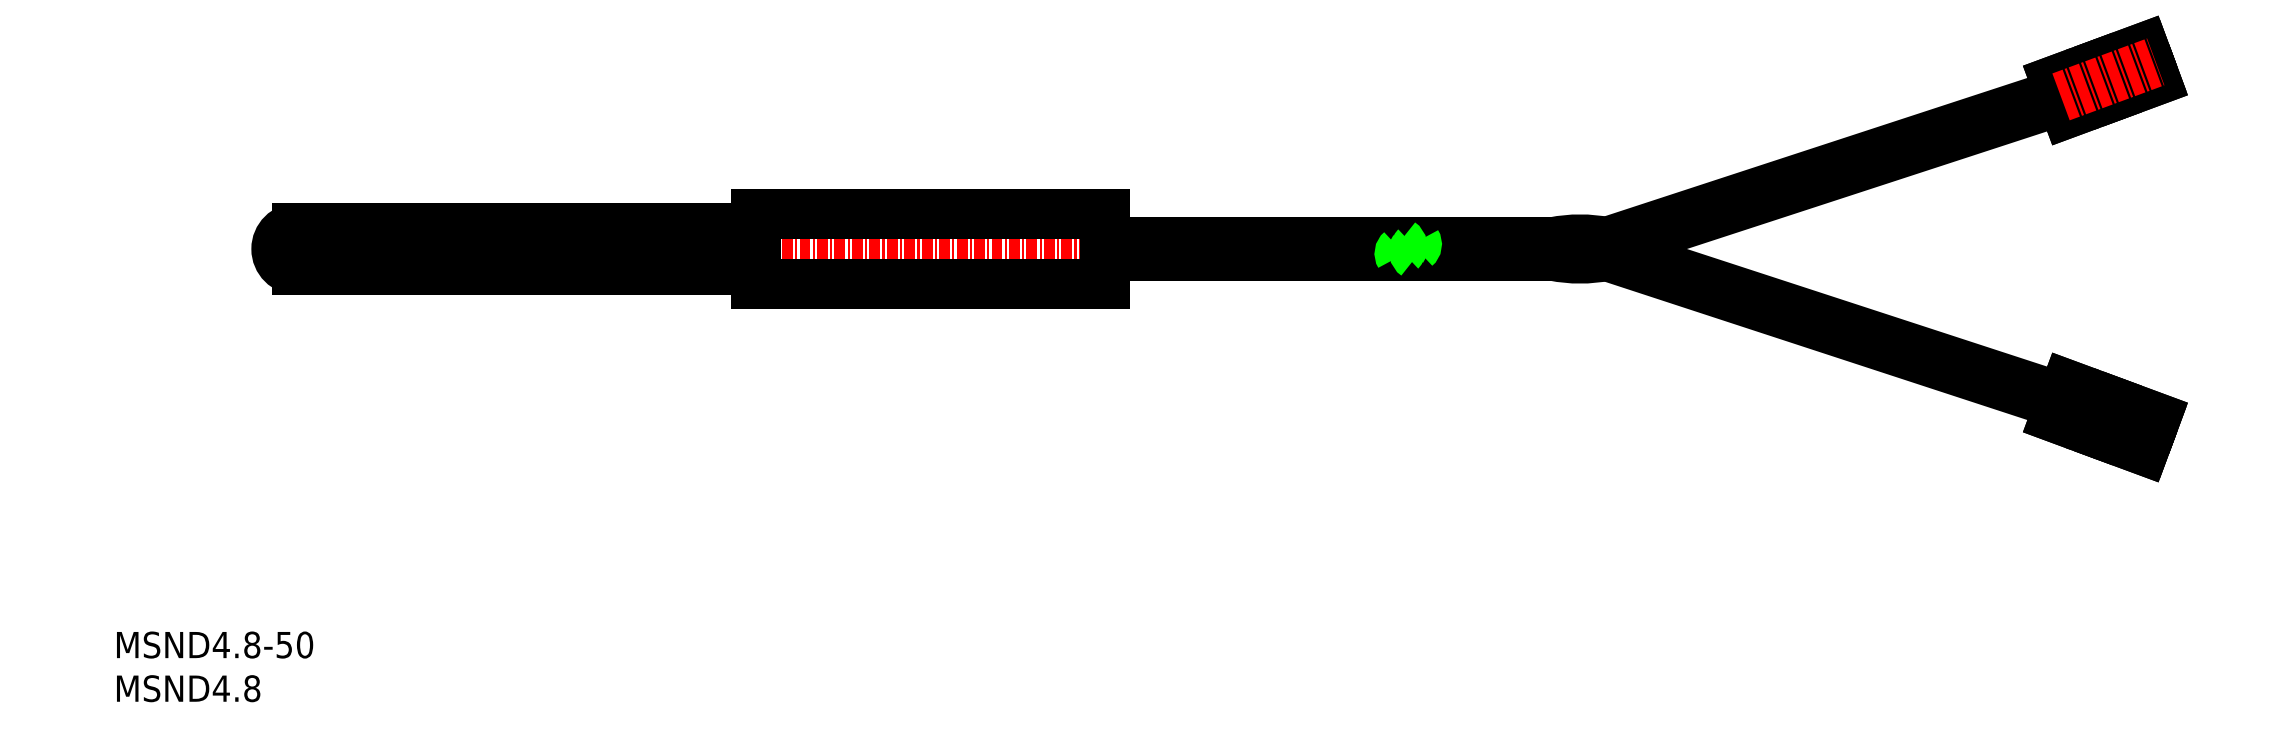
<metadata>
{"format":"dxf","ext":"dxf","renderer":"ezdxf+matplotlib","layout":"modelspace","background":"white","min_lineweight":24,"dpi":150}
</metadata>
<code>
0
SECTION
2
ENTITIES
0
INSERT
8
0
2
*U7
10
0
20
0
30
0
0
INSERT
8
0
2
*U8
10
0
20
0
30
0
0
LINE
8
CENTER
10
16.59
20
51.89
30
0
11
173.6
21
51.89
31
0
0
LINE
8
0
10
113.6
20
47.89
30
0
11
73.63
21
47.89
31
0
0
LINE
8
0
10
113.6
20
55.89
30
0
11
73.63
21
55.89
31
0
0
LINE
8
0
10
73.63
20
47.89
30
0
11
73.63
21
51.89
31
0
0
LINE
8
0
10
68.63
20
54.29
30
0
11
73.63
21
54.29
31
0
0
LINE
8
0
10
68.63
20
49.49
30
0
11
73.63
21
49.49
31
0
0
LINE
8
0
10
73.63
20
55.89
30
0
11
73.63
21
51.89
31
0
0
LINE
8
0
10
68.63
20
54.29
30
0
11
68.63
21
49.49
31
0
0
LINE
8
0
10
113.6
20
51.89
30
0
11
113.6
21
47.89
31
0
0
LINE
8
0
10
113.6
20
51.89
30
0
11
113.6
21
55.89
31
0
0
LINE
8
0
10
21.03
20
49.49
30
0
11
68.63
21
49.49
31
0
0
LINE
8
0
10
21.03
20
54.29
30
0
11
68.63
21
54.29
31
0
0
ARC
8
0
10
21.03
20
51.89
30
0
40
2.4
50
90
51
270
0
LINE
8
0
10
171.1
20
52.69
30
0
11
223
21
69.69
31
0
0
LINE
8
0
10
171.1
20
51.89
30
0
11
223.3
21
68.94
31
0
0
LINE
8
0
10
171.1
20
51.09
30
0
11
223
21
34.08
31
0
0
LINE
8
0
10
171.1
20
51.89
30
0
11
223.3
21
34.83
31
0
0
LINE
8
0
10
149.3
20
51.09
30
0
11
165
21
51.09
31
0
0
LINE
8
0
10
149.2
20
52.69
30
0
11
165
21
52.69
31
0
0
LINE
8
0
10
113.6
20
51.09
30
0
11
147.4
21
51.09
31
0
0
LINE
8
0
10
113.6
20
52.69
30
0
11
147.4
21
52.69
31
0
0
ARC
8
0
10
147
20
52.1
30
0
40
0.7103
50
326.8
51
55.43
0
ARC
8
0
10
147.9
20
51.34
30
0
40
0.4817
50
129.5
51
211.8
0
ARC
8
0
10
148.8
20
52.43
30
0
40
0.4817
50
309.5
51
31.84
0
ARC
8
0
10
149.7
20
51.67
30
0
40
0.7103
50
146.8
51
235.4
0
LINE
8
0
10
171.1
20
52.69
30
0
11
171.1
21
51.09
31
0
0
LINE
8
0
10
165
20
51.09
30
0
11
165
21
52.69
31
0
0
ARC
8
0
10
168
20
66.34
30
0
40
15.55
50
258.8
51
281.2
0
ARC
8
0
10
168
20
37.44
30
0
40
15.55
50
78.77
51
101.2
0
LINE
8
0
10
231.1
20
32.03
30
0
11
230.8
21
31.11
31
0
0
LINE
8
0
10
228.1
20
31.18
30
0
11
228
21
31.05
31
0
0
LINE
8
0
10
227.3
20
30.78
30
0
11
228.7
21
34.54
31
0
0
LINE
8
0
10
222.5
20
32.58
30
0
11
227.3
21
30.78
31
0
0
LINE
8
CENTER
10
223.2
20
34.46
30
0
11
234
21
30.44
31
0
0
LINE
8
0
10
232.8
20
29.3
30
0
11
231.4
21
29.82
31
0
0
ARC
8
0
10
231.7
20
30.76
30
0
40
1
50
159.7
51
249.7
0
LINE
8
0
10
232.6
20
28.82
30
0
11
232.8
21
29.3
31
0
0
LINE
8
0
10
228.3
20
30.41
30
0
11
232.6
21
28.82
31
0
0
ARC
8
0
10
228.5
20
30.88
30
0
40
0.5
50
159.7
51
249.7
0
LINE
8
0
10
228.3
20
33.47
30
0
11
228.4
21
33.44
31
0
0
LINE
8
0
10
233.8
20
32.1
30
0
11
232.4
21
32.62
31
0
0
ARC
8
0
10
232.1
20
31.68
30
0
40
1
50
69.71
51
159.7
0
LINE
8
0
10
234
20
32.57
30
0
11
233.8
21
32.1
31
0
0
ARC
8
0
10
229.5
20
33.7
30
0
40
0.5
50
69.71
51
159.7
0
ARC
8
0
10
228.6
20
33.91
30
0
40
0.5
50
249.7
51
339.7
0
LINE
8
0
10
229
20
33.74
30
0
11
229.1
21
33.87
31
0
0
ARC
8
0
10
227.6
20
31.36
30
0
40
0.5
50
339.7
51
69.71
0
LINE
8
0
10
227.7
20
31.85
30
0
11
227.8
21
31.83
31
0
0
LINE
8
0
10
229.7
20
34.16
30
0
11
234
21
32.57
31
0
0
LINE
8
0
10
223.2
20
34.46
30
0
11
223.8
21
36.33
31
0
0
LINE
8
0
10
223.8
20
36.33
30
0
11
228.7
21
34.54
31
0
0
LINE
8
0
10
223.2
20
34.46
30
0
11
222.5
21
32.58
31
0
0
LINE
8
0
10
223
20
34.08
30
0
11
223.3
21
34.83
31
0
0
LINE
8
0
10
223
20
69.69
30
0
11
223.3
21
68.94
31
0
0
LINE
8
0
10
223.2
20
69.31
30
0
11
222.5
21
71.19
31
0
0
LINE
8
0
10
222.5
20
71.19
30
0
11
227.3
21
72.99
31
0
0
LINE
8
0
10
223.8
20
67.44
30
0
11
228.7
21
69.24
31
0
0
LINE
8
0
10
223.2
20
69.31
30
0
11
223.8
21
67.44
31
0
0
LINE
8
0
10
227.3
20
72.99
30
0
11
228.7
21
69.24
31
0
0
LINE
8
0
10
227.7
20
71.92
30
0
11
227.8
21
71.95
31
0
0
LINE
8
0
10
228.3
20
73.36
30
0
11
232.6
21
74.95
31
0
0
LINE
8
0
10
228.1
20
72.59
30
0
11
228
21
72.72
31
0
0
LINE
8
0
10
229.7
20
69.61
30
0
11
234
21
71.2
31
0
0
ARC
8
0
10
228.5
20
72.89
30
0
40
0.5
50
110.3
51
200.3
0
ARC
8
0
10
227.6
20
72.42
30
0
40
0.5
50
290.3
51
20.29
0
ARC
8
0
10
228.6
20
69.86
30
0
40
0.5
50
20.29
51
110.3
0
LINE
8
0
10
228.3
20
70.3
30
0
11
228.4
21
70.33
31
0
0
LINE
8
0
10
229
20
70.03
30
0
11
229.1
21
69.9
31
0
0
ARC
8
0
10
229.5
20
70.08
30
0
40
0.5
50
200.3
51
290.3
0
LINE
8
0
10
232.6
20
74.95
30
0
11
232.8
21
74.48
31
0
0
LINE
8
0
10
232.8
20
74.48
30
0
11
231.4
21
73.95
31
0
0
LINE
8
0
10
231.1
20
71.74
30
0
11
230.8
21
72.67
31
0
0
LINE
8
0
10
233.8
20
71.68
30
0
11
232.4
21
71.15
31
0
0
LINE
8
0
10
234
20
71.2
30
0
11
233.8
21
71.68
31
0
0
ARC
8
0
10
231.7
20
73.01
30
0
40
1
50
110.3
51
200.3
0
ARC
8
0
10
232.1
20
72.09
30
0
40
1
50
200.3
51
290.3
0
LINE
8
CENTER
10
223.2
20
69.31
30
0
11
234
21
73.33
31
0
0
ENDSEC
0
EOF

</code>
